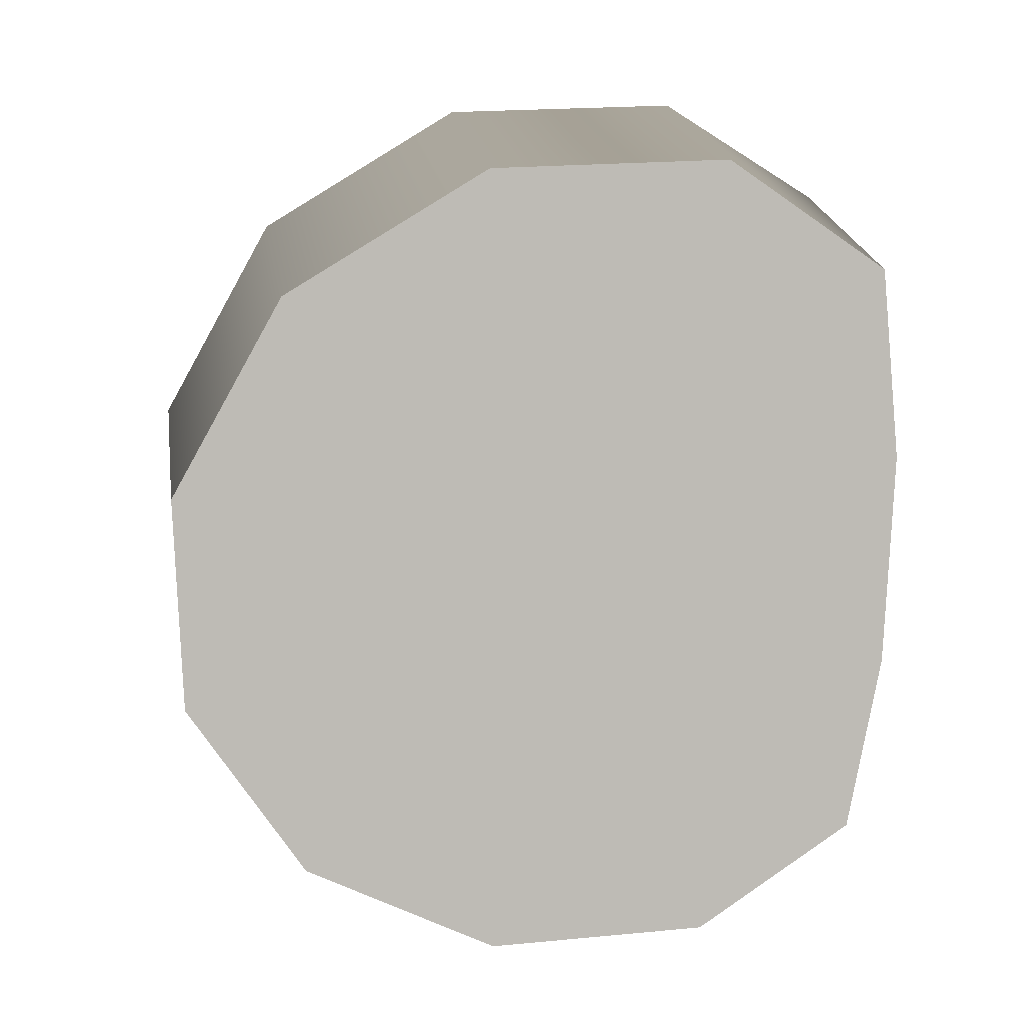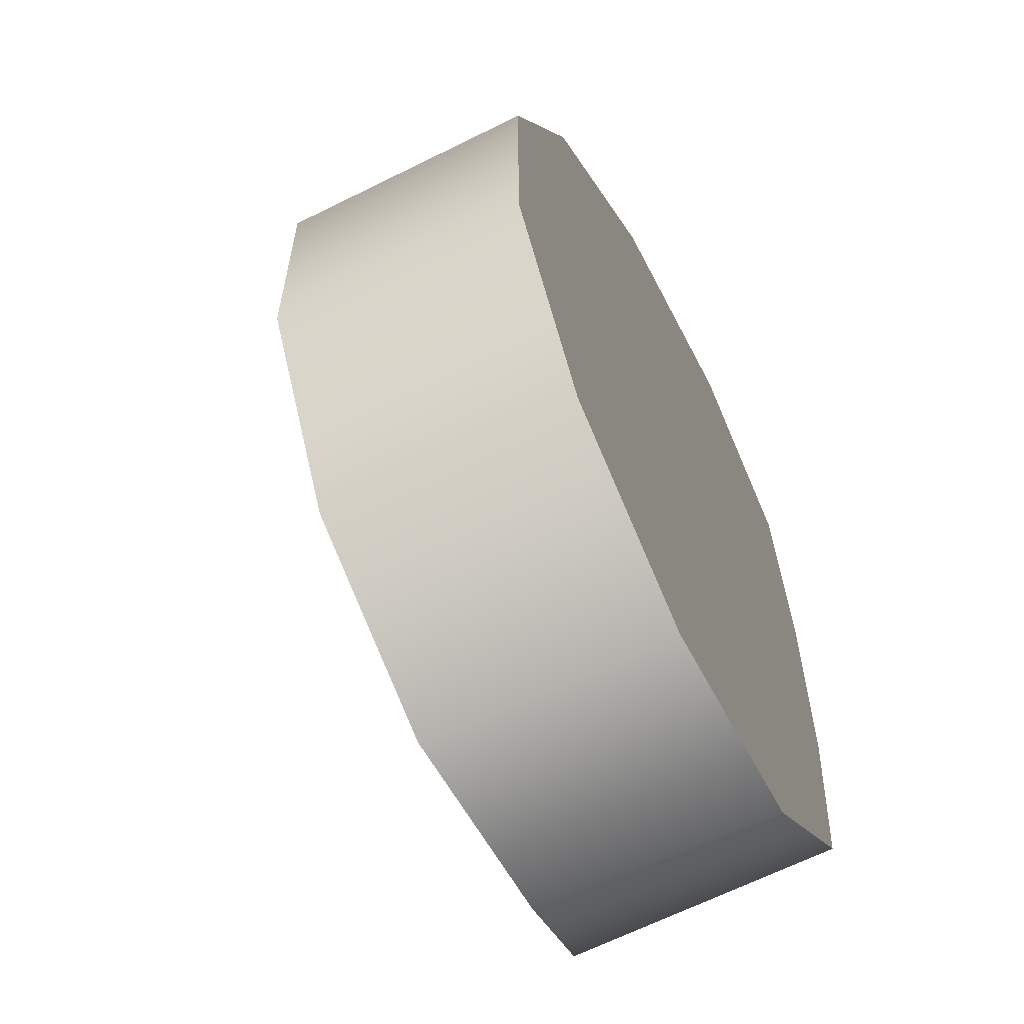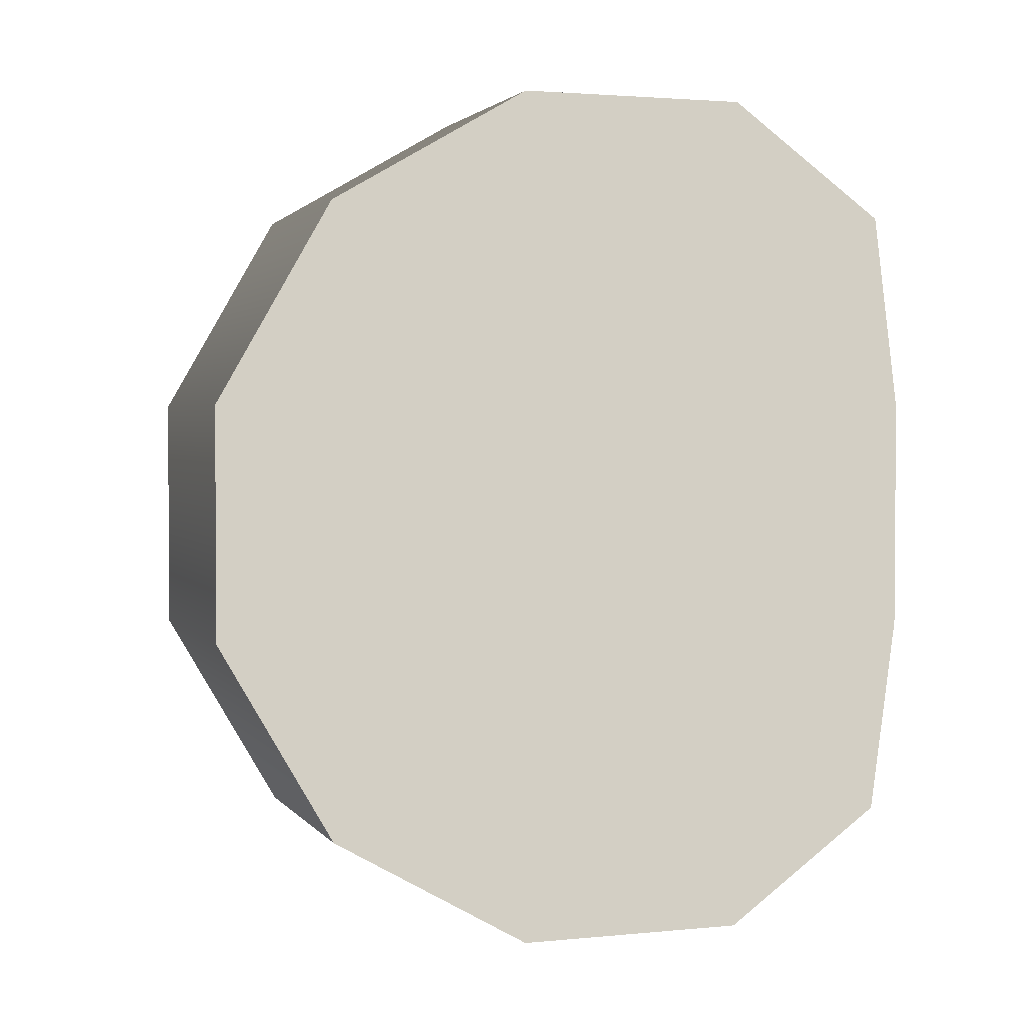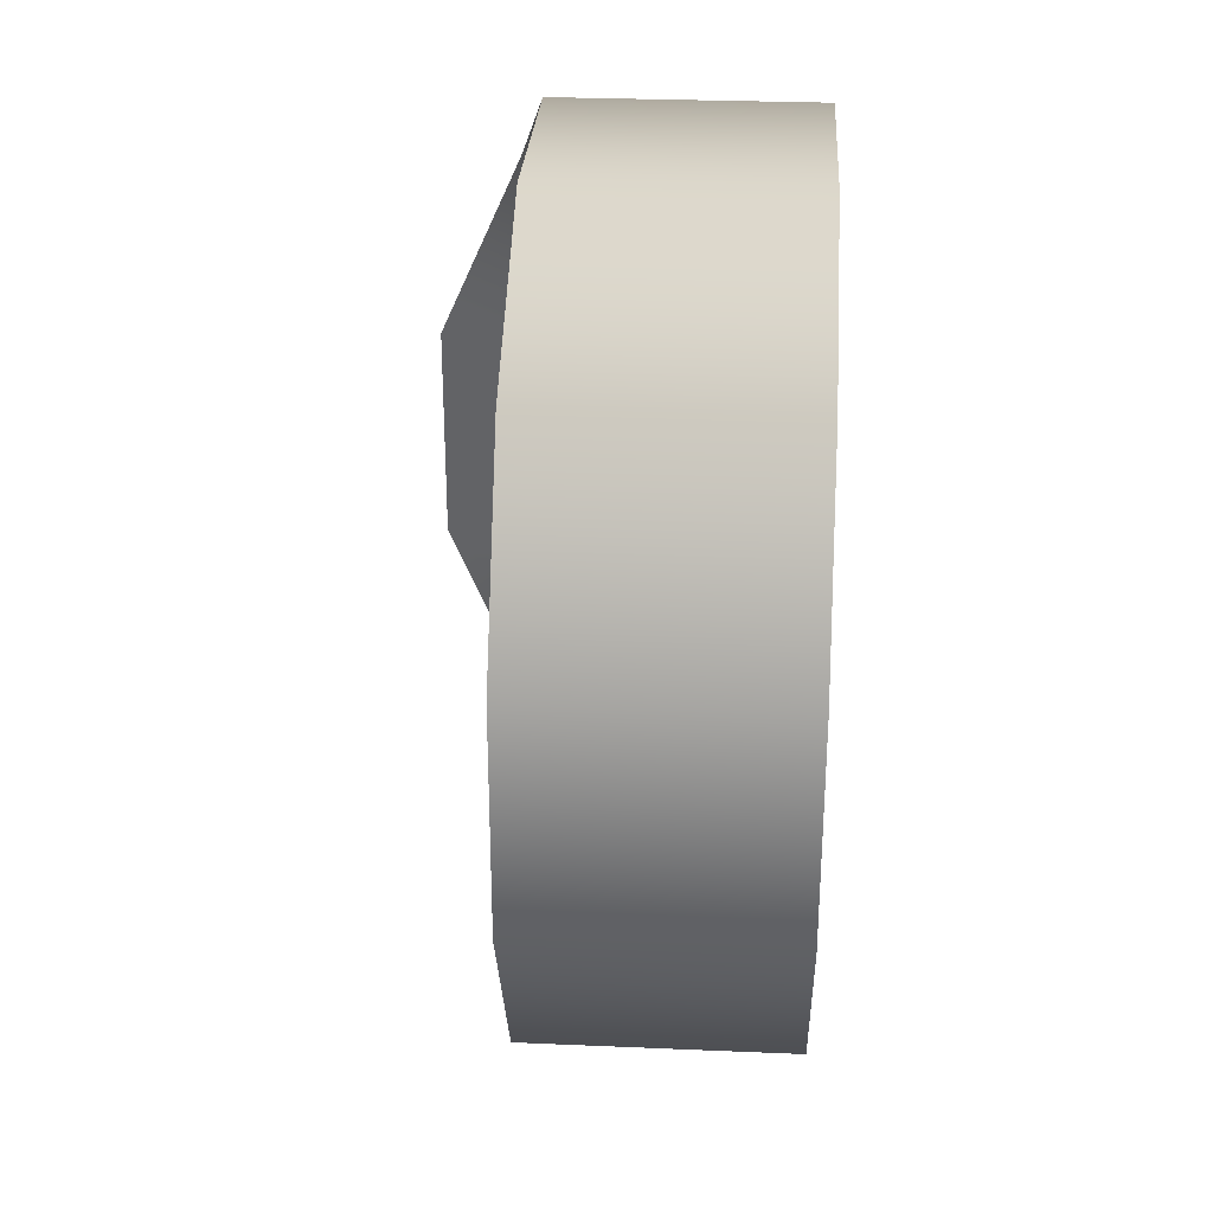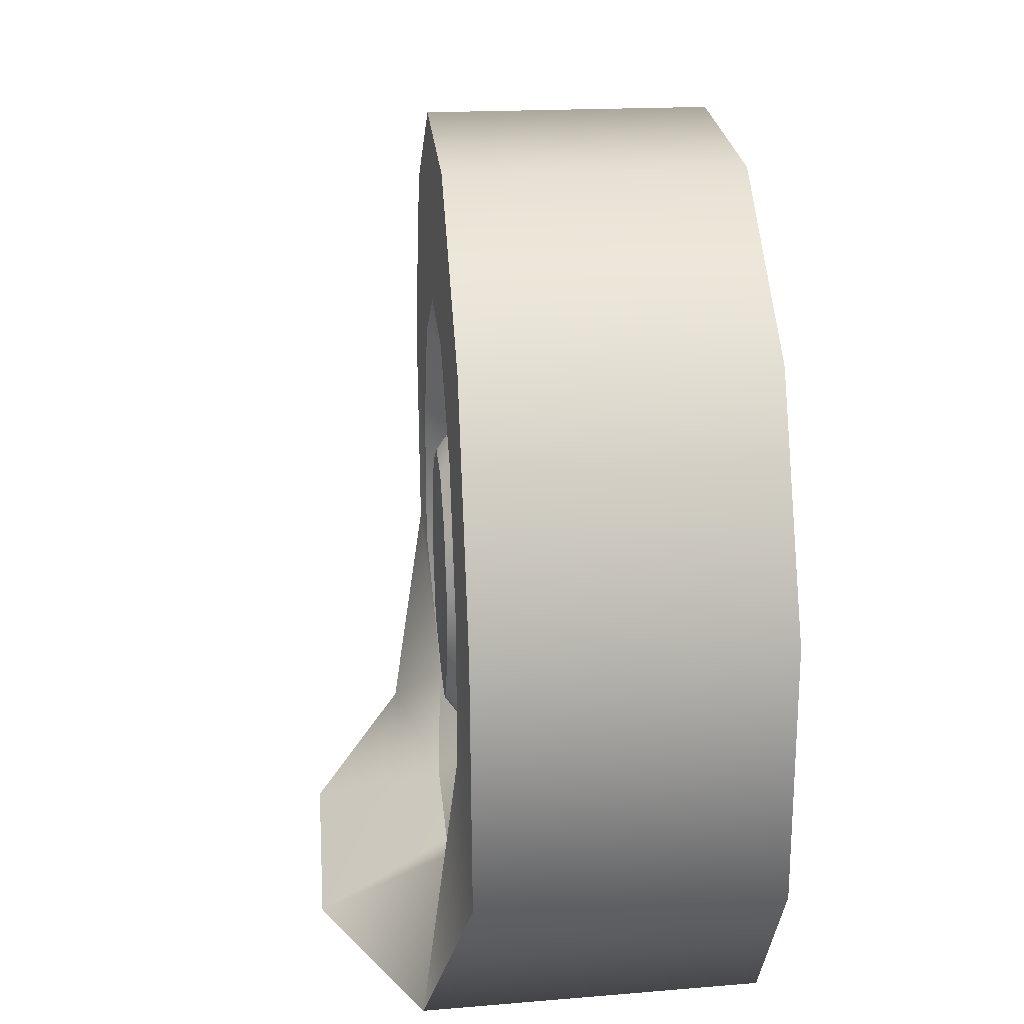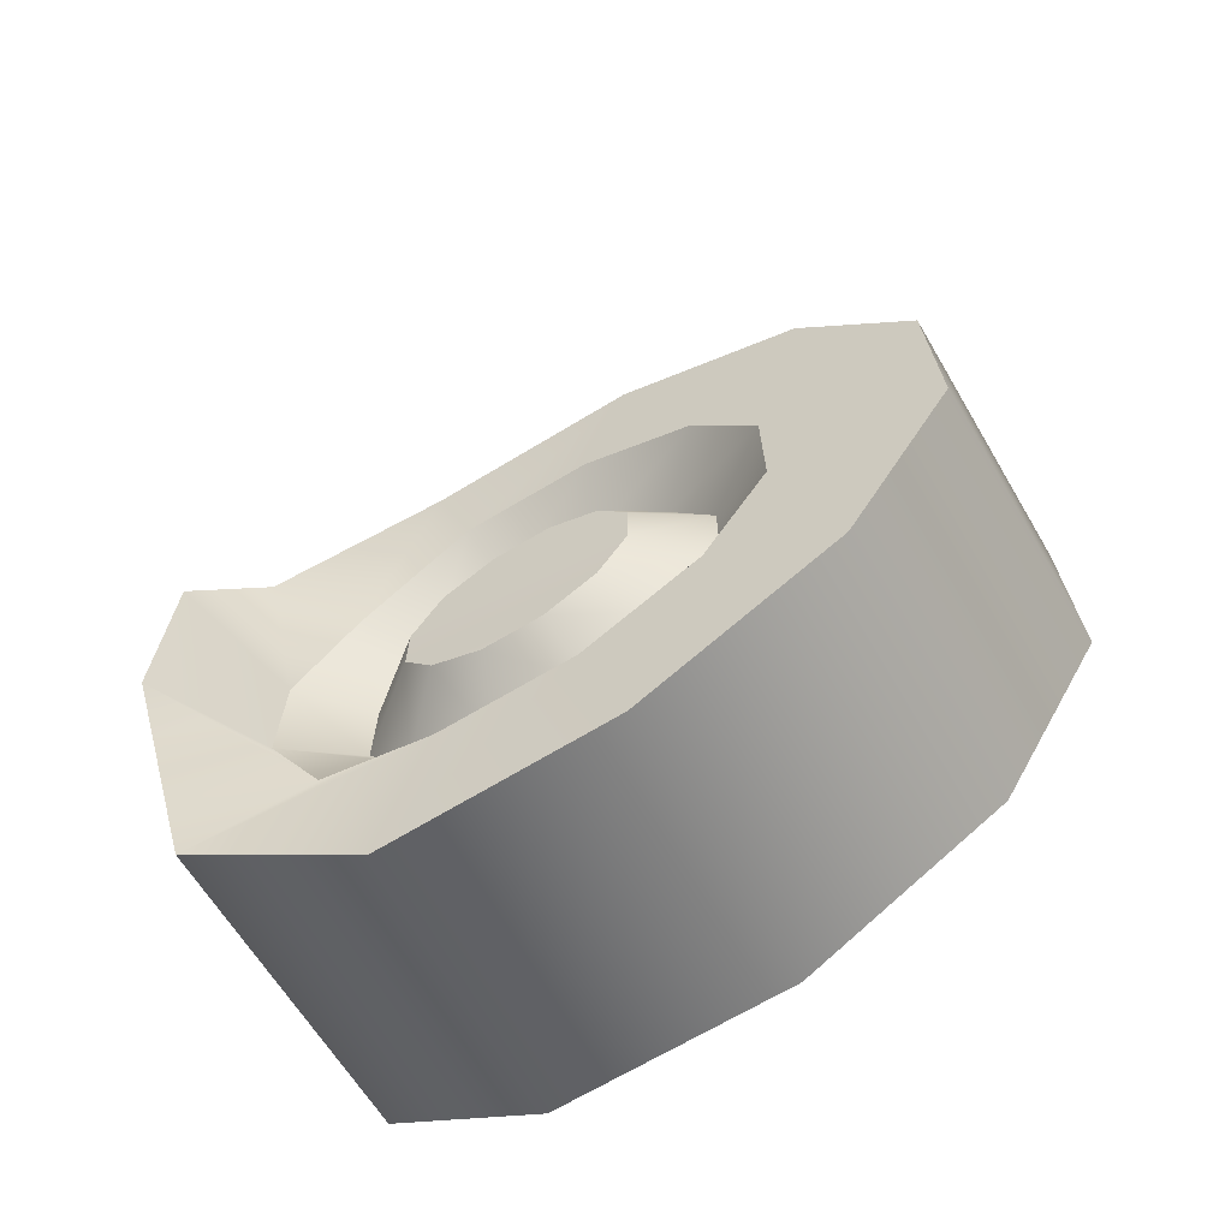
<metadata>
{"format":"obj","ext":"obj","renderer":"f3d","projection":"perspective","resolution":1024,"background":"white","views":[{"elev":22.1,"azim":-99.2,"up":"+Z"},{"elev":-58.4,"azim":-152.8,"up":"+Z"},{"elev":2.4,"azim":-108.9,"up":"+Z"},{"elev":29.1,"azim":-176.4,"up":"+Z"},{"elev":22.7,"azim":175.1,"up":"+Y"},{"elev":-69.1,"azim":120.7,"up":"+Z"}]}
</metadata>
<code>
v -0.1067 -0.09328 -0.3437
v 0.1056 -0.09328 -0.3437
v 0.1068 0.09213 -0.3437
v -0.1067 0.09213 -0.3437
v 0.1068 0.2517 -0.2516
v -0.1067 0.2517 -0.2516
v 0.1068 0.3437 -0.09205
v -0.1067 0.3437 -0.09205
v 0.1068 0.3437 0.09216
v -0.1067 0.3437 0.09216
v 0.1068 0.2516 0.2517
v -0.1067 0.2516 0.2517
v 0.1068 0.09208 0.3438
v -0.1067 0.09208 0.3438
v 0.1056 -0.09333 0.3438
v -0.1067 -0.09333 0.3438
v -0.1067 -0.2224 -0.2516
v -0.1067 -0.2437 -0.09209
v 0.1357 -0.2323 -0.2516
v 0.2068 -0.2438 -0.09209
v -0.1067 -0.2437 0.09212
v 0.2068 -0.2437 0.09212
v -0.1067 -0.2224 0.2517
v 0.1357 -0.2323 0.2517
v -0.1067 -0.09333 0.3438
v 0.1056 -0.09333 0.3438
v -0.1067 -0.2224 -0.2516
v -0.1067 -0.09328 -0.3437
v -0.1067 -0.2437 0.09212
v -0.1067 -0.2437 -0.09209
v -0.1067 0.09213 -0.3437
v -0.1067 -0.2224 0.2517
v -0.1067 0.2517 -0.2516
v -0.1067 -0.09333 0.3438
v -0.1067 0.3437 -0.09205
v -0.1067 0.09208 0.3438
v -0.1067 0.3437 0.09216
v -0.1067 0.2516 0.2517
v 0.1068 -0.02515 -0.09387
v 0.1068 -0.06874 -0.06871
v 0.1068 0.02517 -0.09387
v 0.1054 -0.09527 -0.02513
v 0.1068 0.06875 -0.0687
v 0.1054 -0.09527 0.02519
v 0.1068 0.0939 -0.02512
v 0.1068 -0.06875 0.06877
v 0.1068 0.0939 0.0252
v 0.1068 -0.02517 0.09394
v 0.1068 0.06874 0.06878
v 0.1068 0.02515 0.09394
v 0.1056 -0.09328 -0.3437
v 0.1068 -0.05523 -0.2061
v 0.1068 0.05525 -0.2061
v 0.1068 0.09213 -0.3437
v 0.1068 0.1509 -0.1509
v 0.1068 0.2517 -0.2516
v 0.1068 0.2062 -0.05519
v 0.1068 0.3437 -0.09205
v 0.1068 0.2062 0.05529
v 0.1068 0.3437 0.09216
v 0.1068 0.1509 0.151
v 0.1068 0.2516 0.2517
v 0.1068 0.05523 0.2062
v 0.1068 0.09208 0.3438
v 0.1068 -0.05525 0.2062
v 0.1056 -0.09333 0.3438
v 0.0996 -0.1581 0.1509
v 0.1357 -0.2323 0.2517
v 0.1067 -0.2062 0.05526
v 0.2068 -0.2437 0.09212
v 0.1067 -0.2062 -0.05522
v 0.2068 -0.2438 -0.09209
v 0.0996 -0.1581 -0.1509
v 0.1357 -0.2323 -0.2516
v 0.1068 -0.05523 -0.2061
v 0.06713 -0.03932 -0.1468
v 0.06713 0.03934 -0.1467
v 0.1068 0.05525 -0.2061
v 0.06713 0.1075 -0.1074
v 0.1068 0.1509 -0.1509
v 0.06713 0.1468 -0.03928
v 0.1068 0.2062 -0.05519
v 0.06713 0.1468 0.03938
v 0.1068 0.2062 0.05529
v 0.06713 0.1074 0.1075
v 0.1068 0.1509 0.151
v 0.06713 0.03932 0.1468
v 0.1068 0.05523 0.2062
v 0.06713 -0.03934 0.1468
v 0.1068 -0.05525 0.2062
v 0.06425 -0.1103 0.1075
v 0.0996 -0.1581 0.1509
v 0.06007 -0.1538 0.03936
v 0.1067 -0.2062 0.05526
v 0.06007 -0.1537 -0.03931
v 0.1067 -0.2062 -0.05522
v 0.06425 -0.1103 -0.1074
v 0.0996 -0.1581 -0.1509
v 0.06713 0.03934 -0.1467
v 0.06713 -0.03932 -0.1468
v 0.1068 -0.02515 -0.09387
v 0.1068 0.02517 -0.09387
v 0.06713 0.1075 -0.1074
v 0.1068 0.06875 -0.0687
v 0.06713 0.1468 -0.03928
v 0.1068 0.0939 -0.02512
v 0.06713 0.1468 0.03938
v 0.1068 0.0939 0.0252
v 0.06713 0.1074 0.1075
v 0.1068 0.06874 0.06878
v 0.06713 0.03932 0.1468
v 0.1068 0.02515 0.09394
v 0.06713 -0.03934 0.1468
v 0.1068 -0.02517 0.09394
v 0.06425 -0.1103 0.1075
v 0.1068 -0.06875 0.06877
v 0.06007 -0.1538 0.03936
v 0.1054 -0.09527 0.02519
v 0.06007 -0.1537 -0.03931
v 0.1054 -0.09527 -0.02513
v 0.06425 -0.1103 -0.1074
v 0.1068 -0.06874 -0.06871
g wheel_backL_10429_415
f 1 3 2
f 1 4 3
f 4 5 3
f 4 6 5
f 6 7 5
f 6 8 7
f 8 9 7
f 8 10 9
f 10 11 9
f 10 12 11
f 12 13 11
f 12 14 13
f 14 15 13
f 14 16 15
f 17 1 2
f 18 17 19
f 18 19 20
f 21 18 20
f 21 20 22
f 23 21 22
f 23 22 24
f 25 23 24
f 25 24 26
f 17 2 19
f 27 29 28
f 27 30 29
f 29 31 28
f 29 32 31
f 32 33 31
f 32 34 33
f 34 35 33
f 34 36 35
f 36 37 35
f 36 38 37
f 39 41 40
f 41 42 40
f 41 43 42
f 43 44 42
f 43 45 44
f 45 46 44
f 45 47 46
f 47 48 46
f 47 49 48
f 49 50 48
f 51 53 52
f 51 54 53
f 54 55 53
f 54 56 55
f 56 57 55
f 56 58 57
f 58 59 57
f 58 60 59
f 60 61 59
f 60 62 61
f 62 63 61
f 62 64 63
f 64 65 63
f 64 66 65
f 66 67 65
f 66 68 67
f 68 69 67
f 68 70 69
f 70 71 69
f 70 72 71
f 72 73 71
f 72 74 73
f 74 52 73
f 74 51 52
f 75 77 76
f 75 78 77
f 78 79 77
f 78 80 79
f 80 81 79
f 80 82 81
f 82 83 81
f 82 84 83
f 84 85 83
f 84 86 85
f 86 87 85
f 86 88 87
f 88 89 87
f 88 90 89
f 90 91 89
f 90 92 91
f 92 93 91
f 92 94 93
f 94 95 93
f 94 96 95
f 96 97 95
f 96 98 97
f 98 76 97
f 98 75 76
f 99 101 100
f 99 102 101
f 103 102 99
f 103 104 102
f 105 104 103
f 105 106 104
f 107 106 105
f 107 108 106
f 109 108 107
f 109 110 108
f 111 110 109
f 111 112 110
f 113 112 111
f 113 114 112
f 115 114 113
f 115 116 114
f 117 116 115
f 117 118 116
f 119 118 117
f 119 120 118
f 121 120 119
f 121 122 120
f 100 122 121
f 100 101 122

</code>
